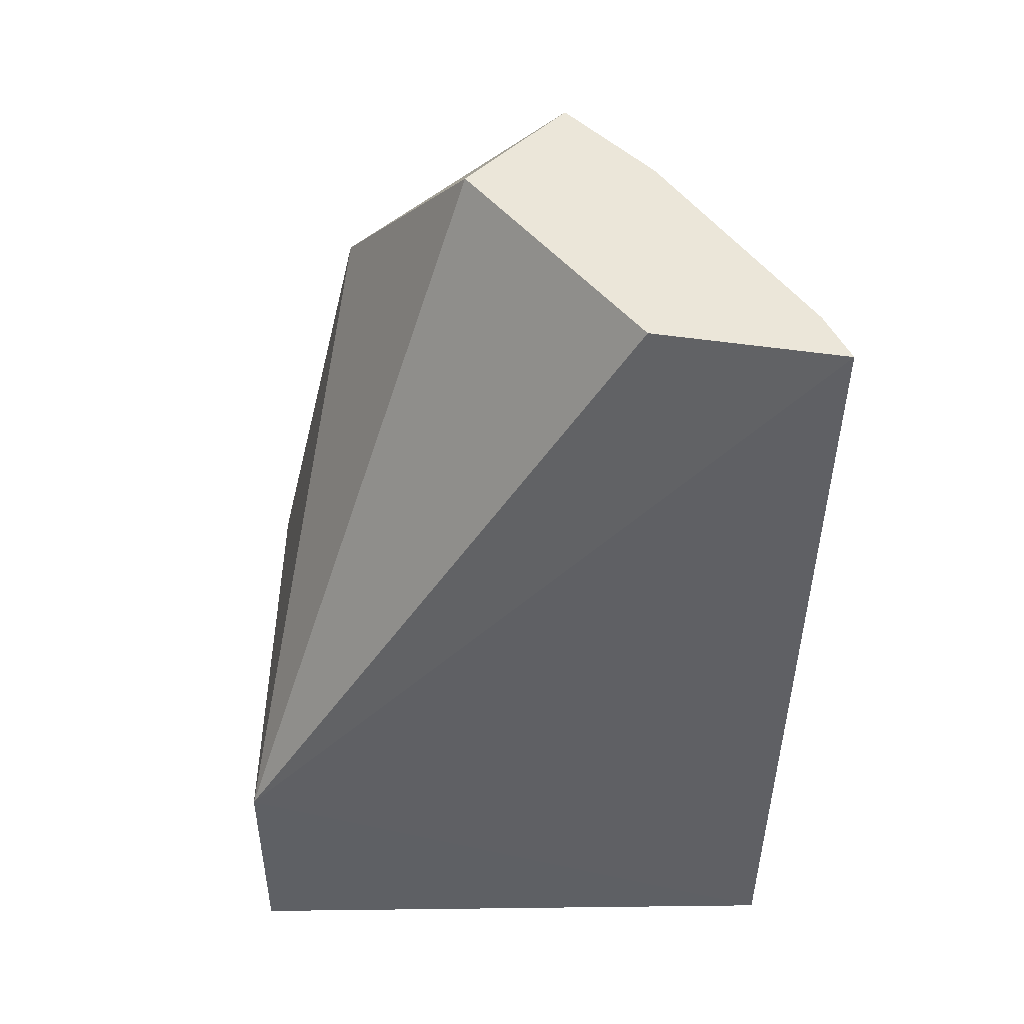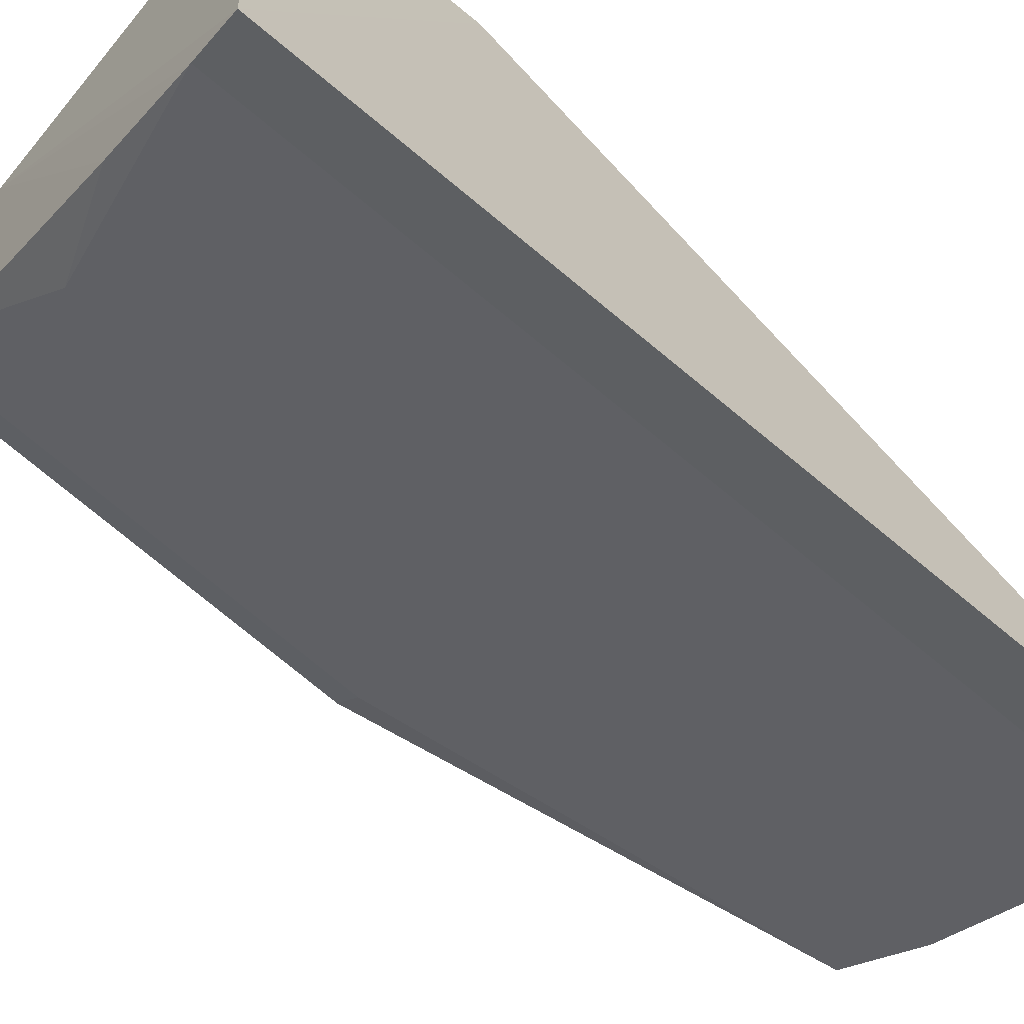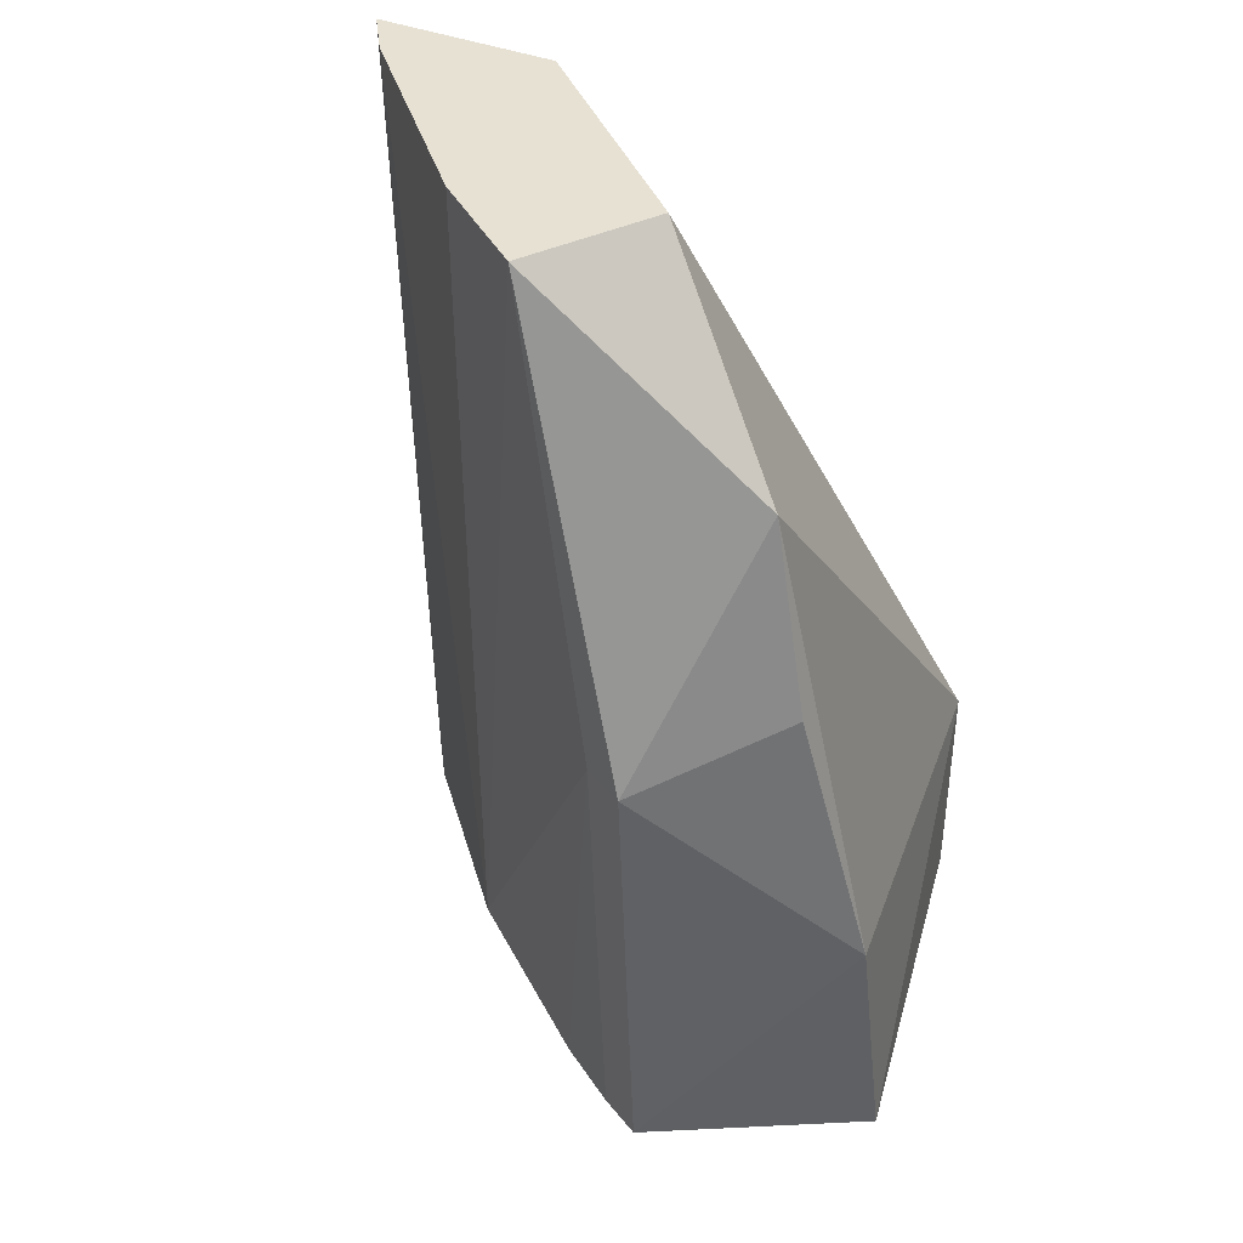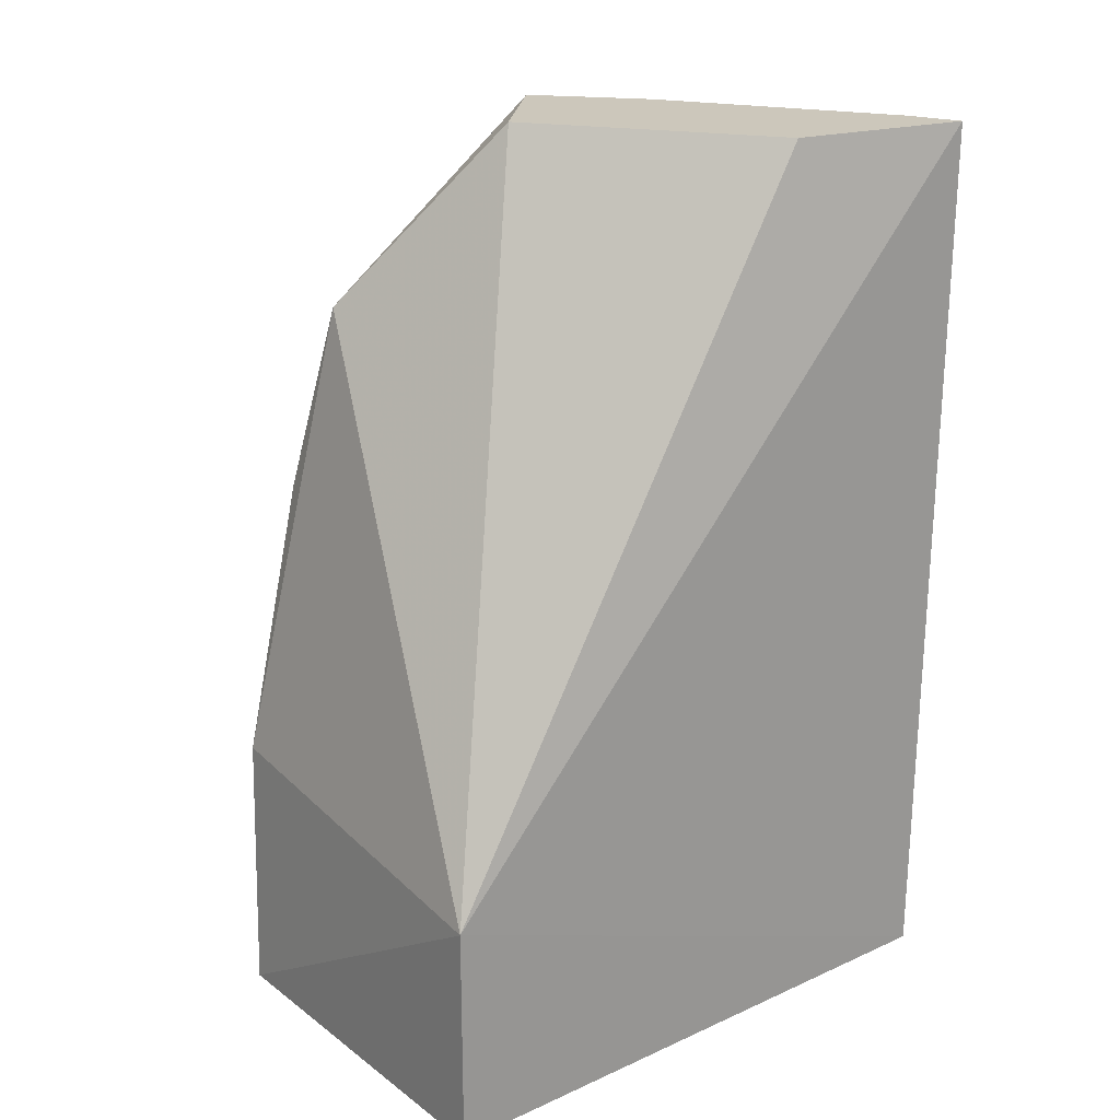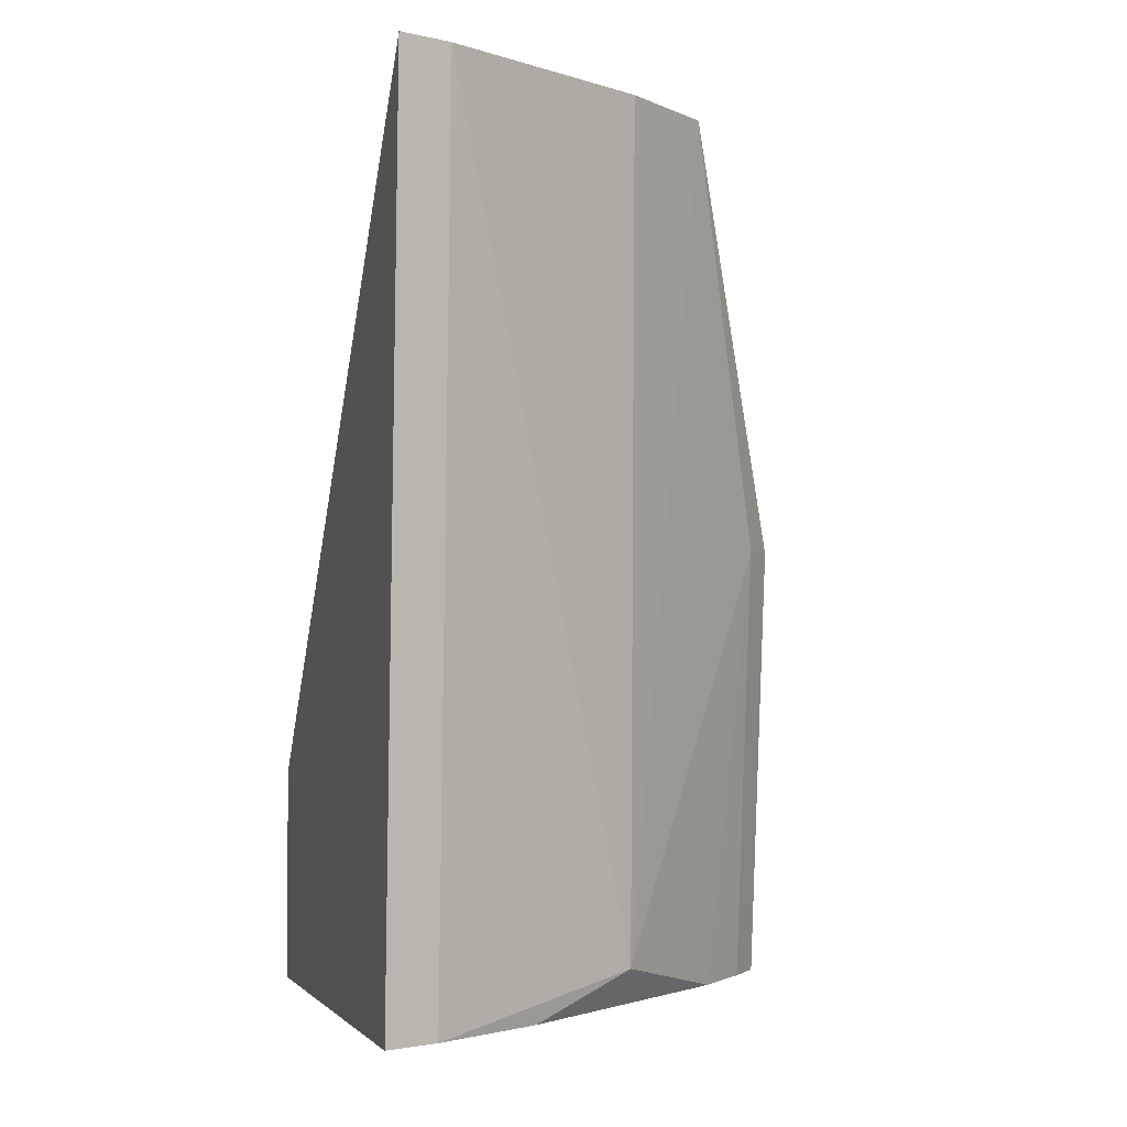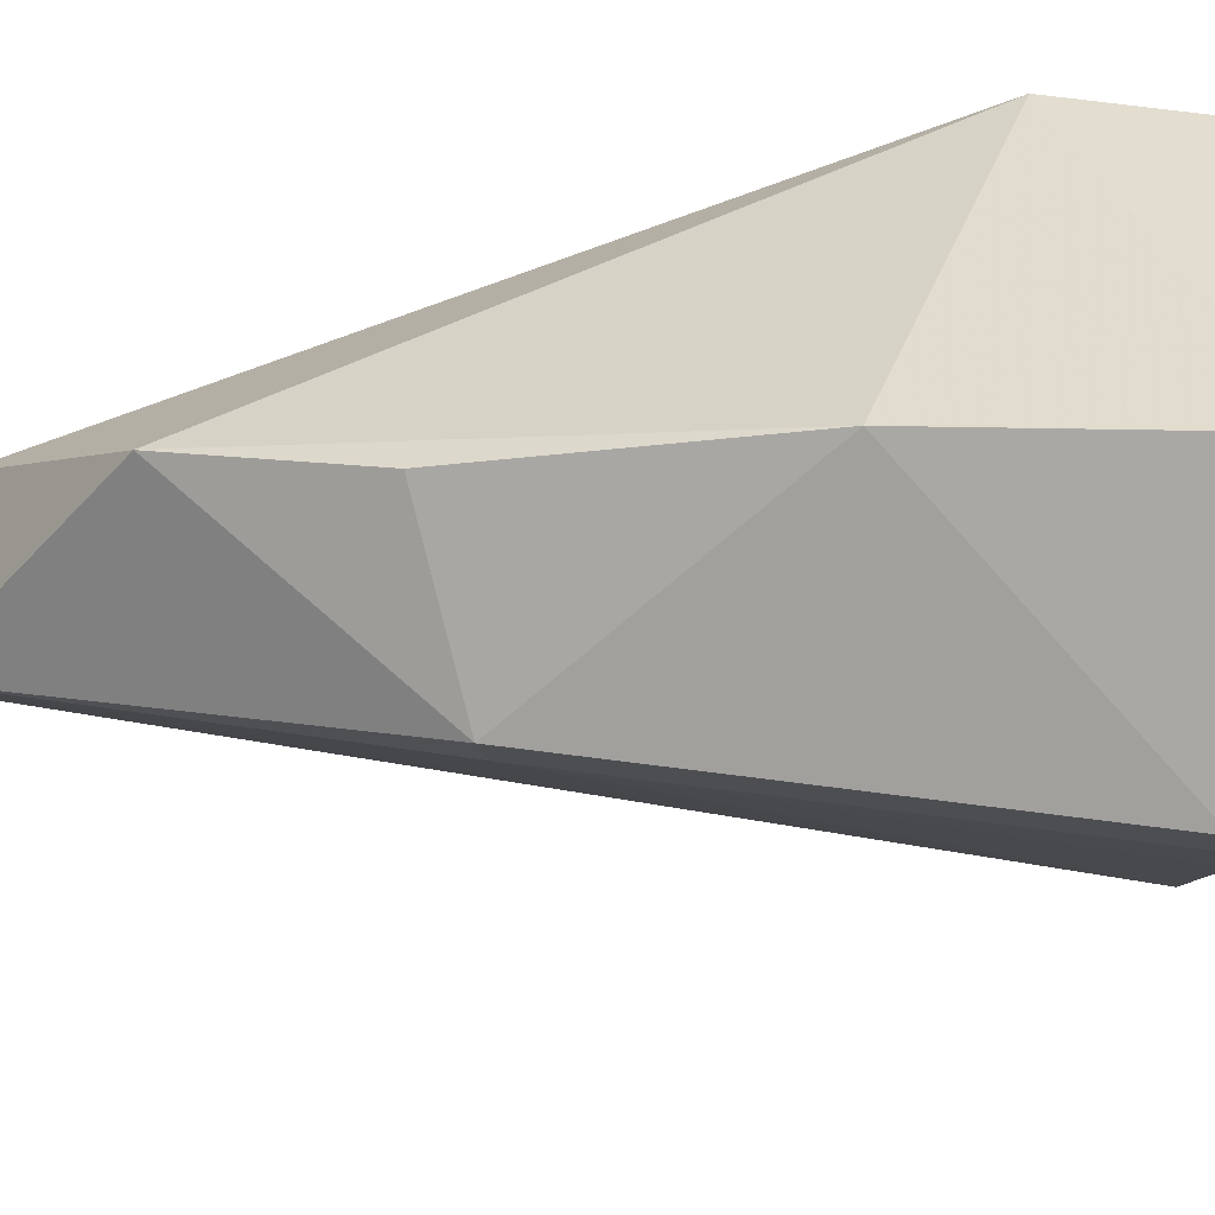
<metadata>
{"format":"obj","ext":"obj","renderer":"f3d","projection":"perspective","resolution":1024,"background":"white","views":[{"elev":47.0,"azim":-91.5,"up":"+Z"},{"elev":-67.1,"azim":-129.6,"up":"+Y"},{"elev":39.6,"azim":105.3,"up":"+Z"},{"elev":21.7,"azim":-128.2,"up":"+Z"},{"elev":-2.0,"azim":-17.2,"up":"+Z"},{"elev":34.8,"azim":105.0,"up":"+Y"}]}
</metadata>
<code>
v 0.004559 -0.3247 -0.1952
v 0.1206 -0.234 -0.4103
v 0.09907 -0.2113 -0.2406
v 0.007576 -0.1805 -0.3597
v 0.002948 -0.3208 -0.4103
v 0.09848 -0.1805 -0.4149
v 0.01338 -0.2809 -0.1952
v 0.09419 -0.2663 -0.1952
v 0.1238 -0.2368 -0.3012
v 0.1046 -0.1857 -0.3528
v 0.007576 -0.1805 -0.4149
v 0.04246 -0.2996 -0.4103
v 0.06868 -0.2417 -0.1952
v 0.1066 -0.2025 -0.2861
v 0.1002 -0.2557 -0.4103
v 0.01588 -0.3155 -0.4103
v 0.07046 -0.2866 -0.1952
v 0.1131 -0.2428 -0.4103
v 0.1163 -0.2455 -0.3012
v 0.0696 -0.2856 -0.4009
v 0.01749 -0.3193 -0.1952
f 5 1 4
f 7 4 1
f 9 3 8
f 10 6 4
f 10 4 3
f 10 9 2
f 10 2 6
f 11 6 5
f 11 5 4
f 11 4 6
f 13 3 4
f 13 4 7
f 13 8 3
f 13 7 1
f 14 10 3
f 14 3 9
f 14 9 10
f 15 12 6
f 16 5 6
f 16 6 12
f 16 1 5
f 17 8 13
f 18 15 6
f 18 6 2
f 18 2 9
f 19 9 8
f 19 18 9
f 19 15 18
f 20 16 12
f 20 12 15
f 20 15 19
f 20 19 8
f 20 8 17
f 21 20 17
f 21 1 16
f 21 16 20
f 21 17 13
f 21 13 1

</code>
